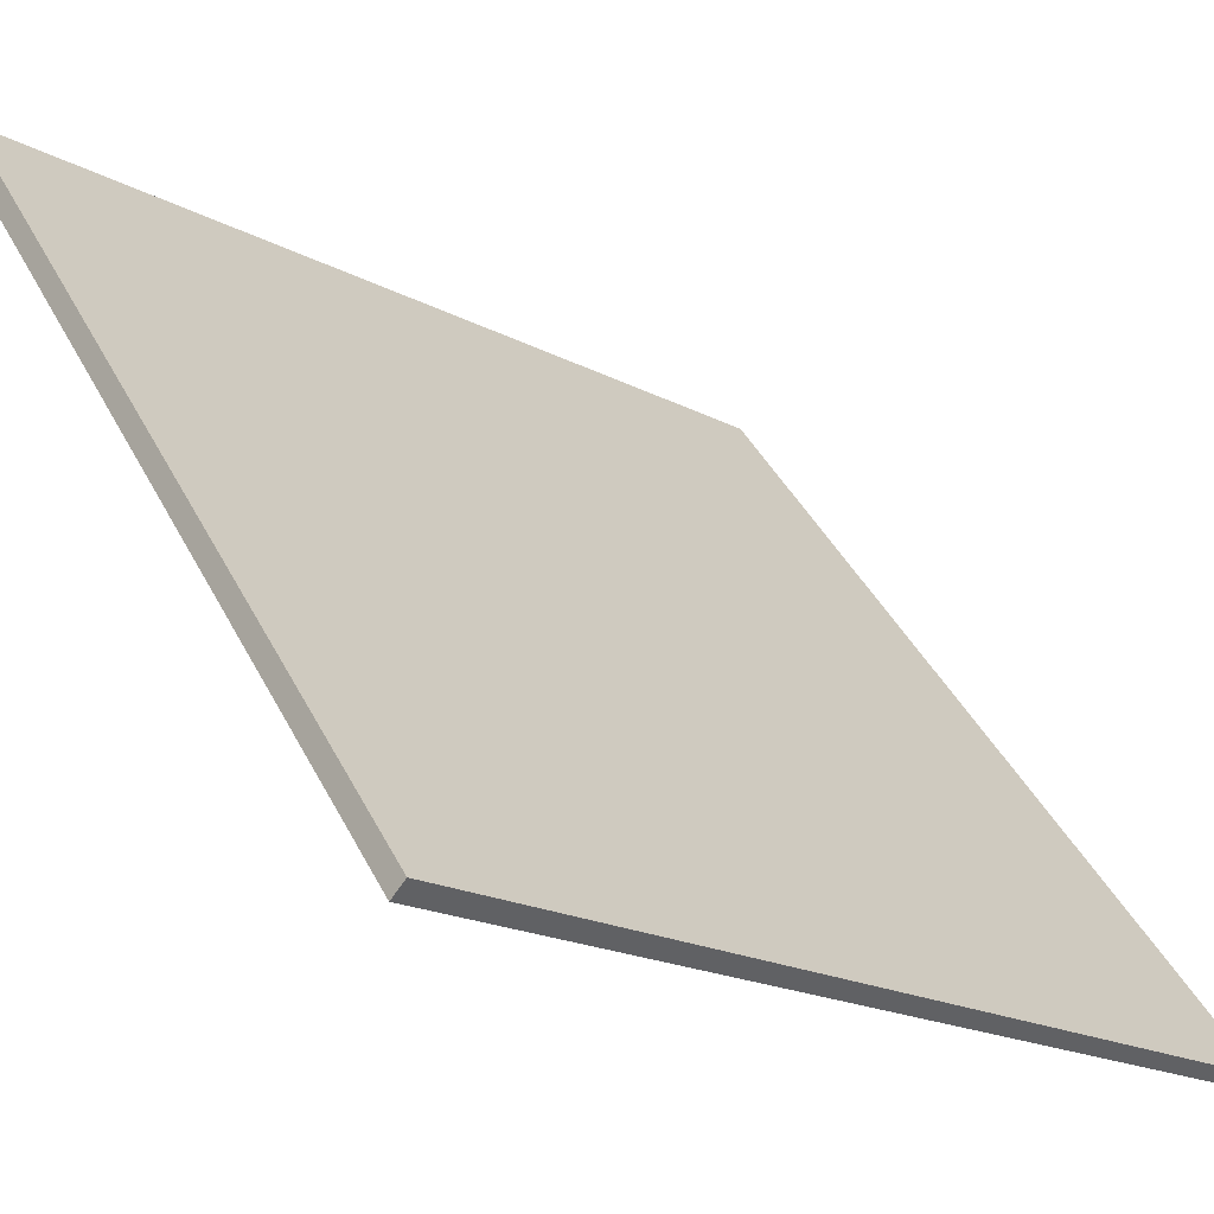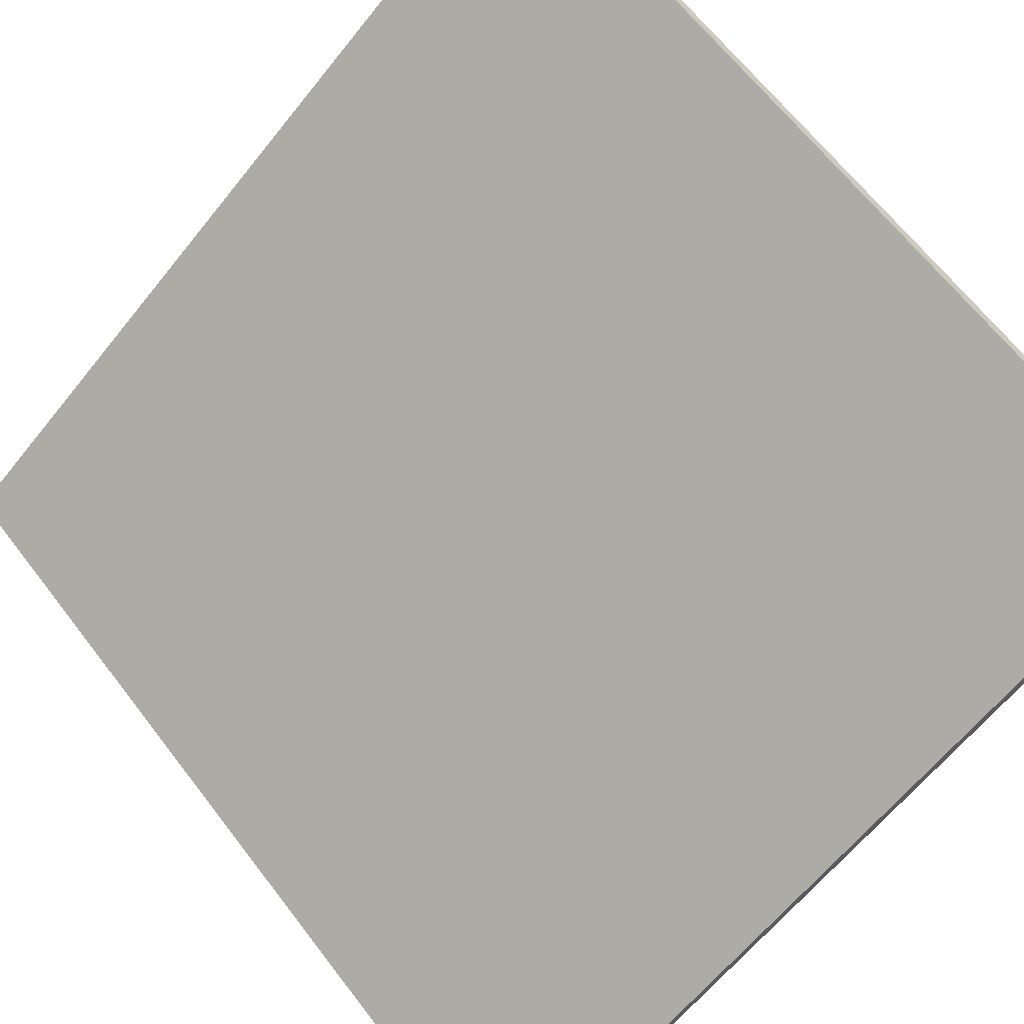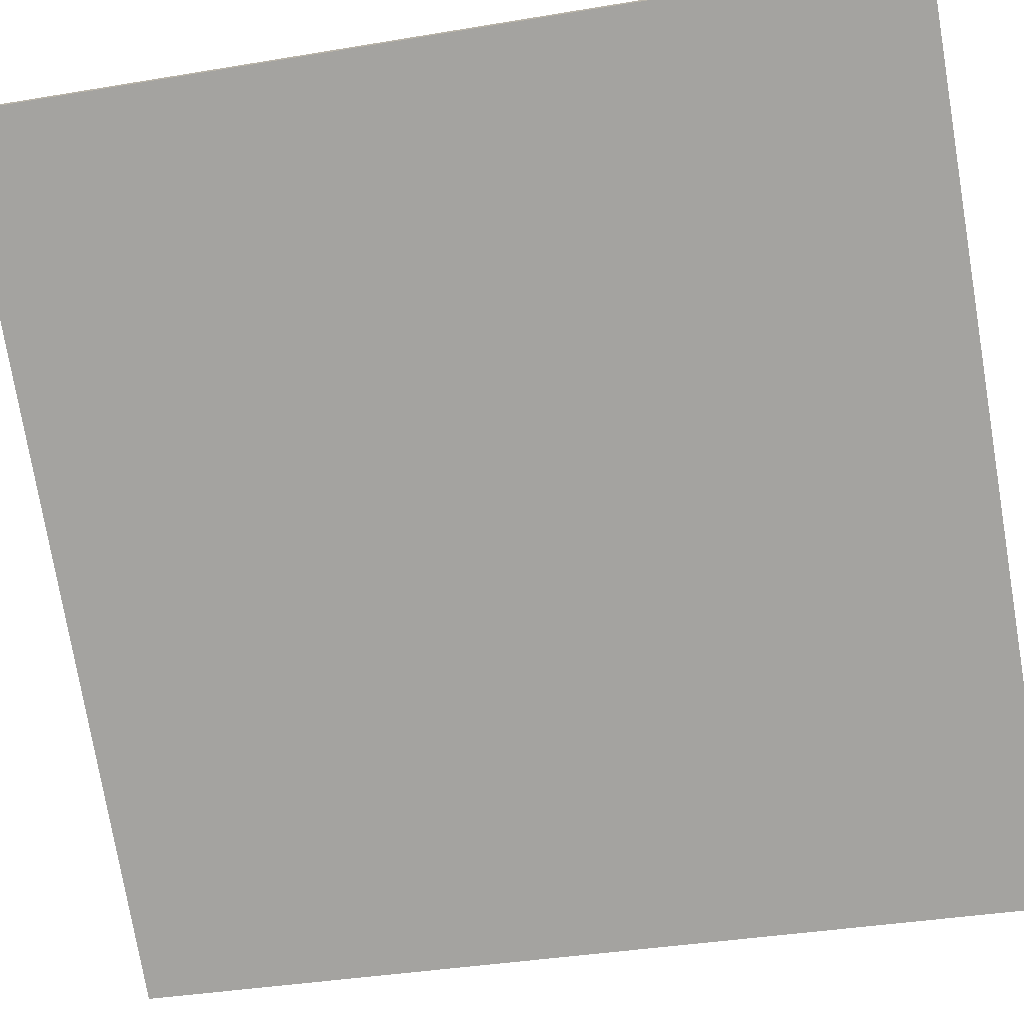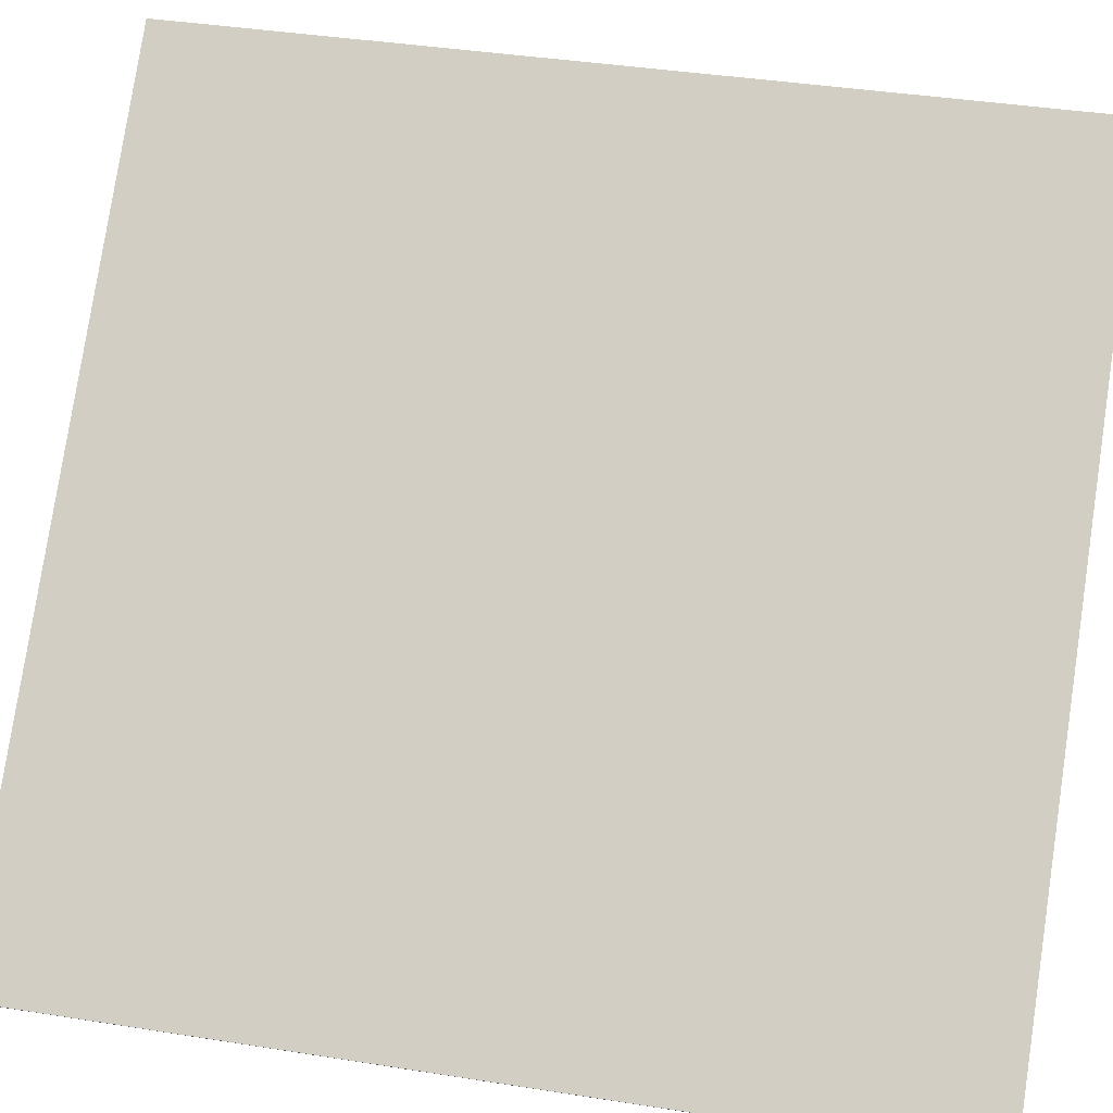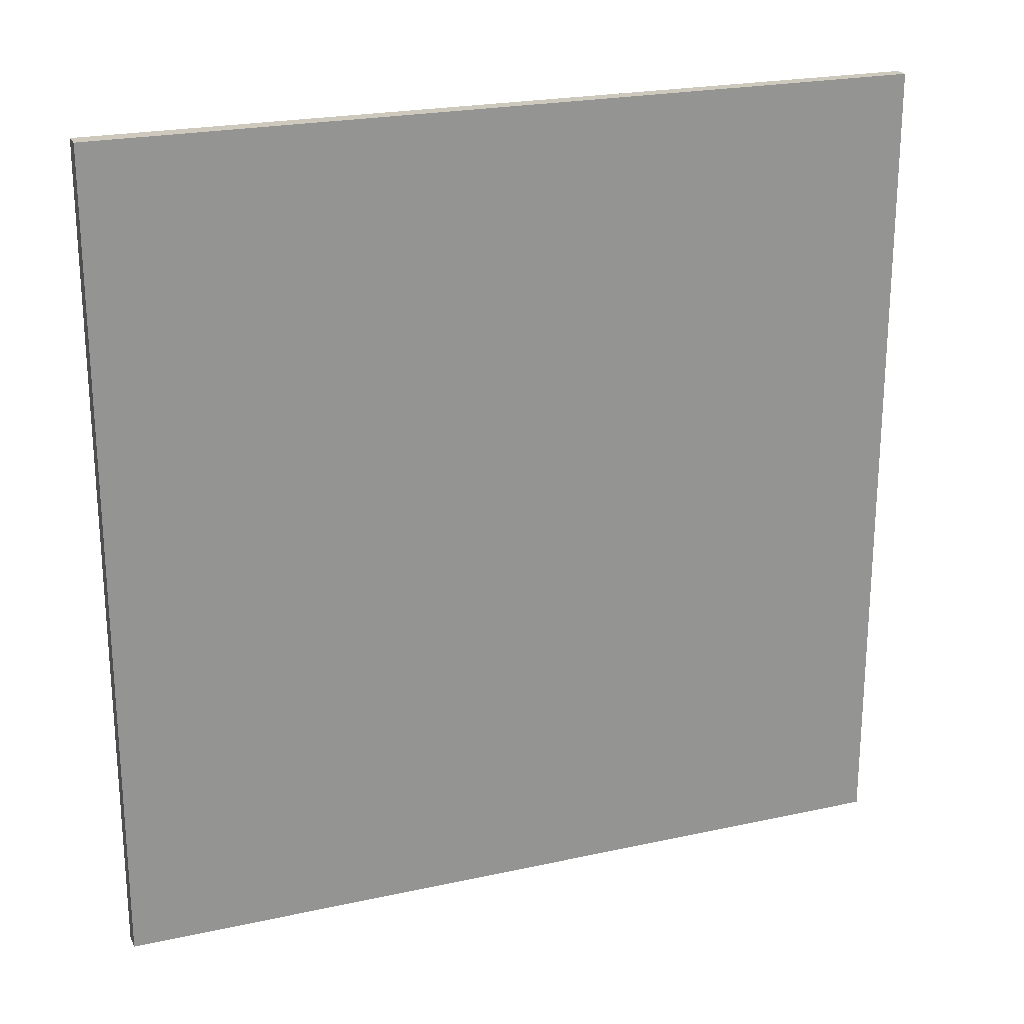
<metadata>
{"format":"obj","ext":"obj","renderer":"f3d","projection":"perspective","resolution":1024,"background":"white","views":[{"elev":42.3,"azim":154.6,"up":"+Y"},{"elev":64.6,"azim":-37.4,"up":"+Y"},{"elev":-37.1,"azim":102.2,"up":"+Y"},{"elev":40.1,"azim":-79.0,"up":"+Y"},{"elev":22.6,"azim":-162.4,"up":"+Z"}]}
</metadata>
<code>
v 16.52 91.01 -3.667
v 16.52 91.01 3.667
v 16.6 90.91 -3.667
v 16.6 90.91 3.667
v 22.27 95.56 -3.667
v 22.27 95.56 3.667
v 22.37 95.43 -3.667
v 22.37 95.43 3.667
f 1 3 4
f 4 2 1
f 5 6 8
f 8 7 5
f 1 2 6
f 6 5 1
f 3 7 8
f 8 4 3
f 1 5 7
f 7 3 1
f 2 4 8
f 8 6 2

</code>
